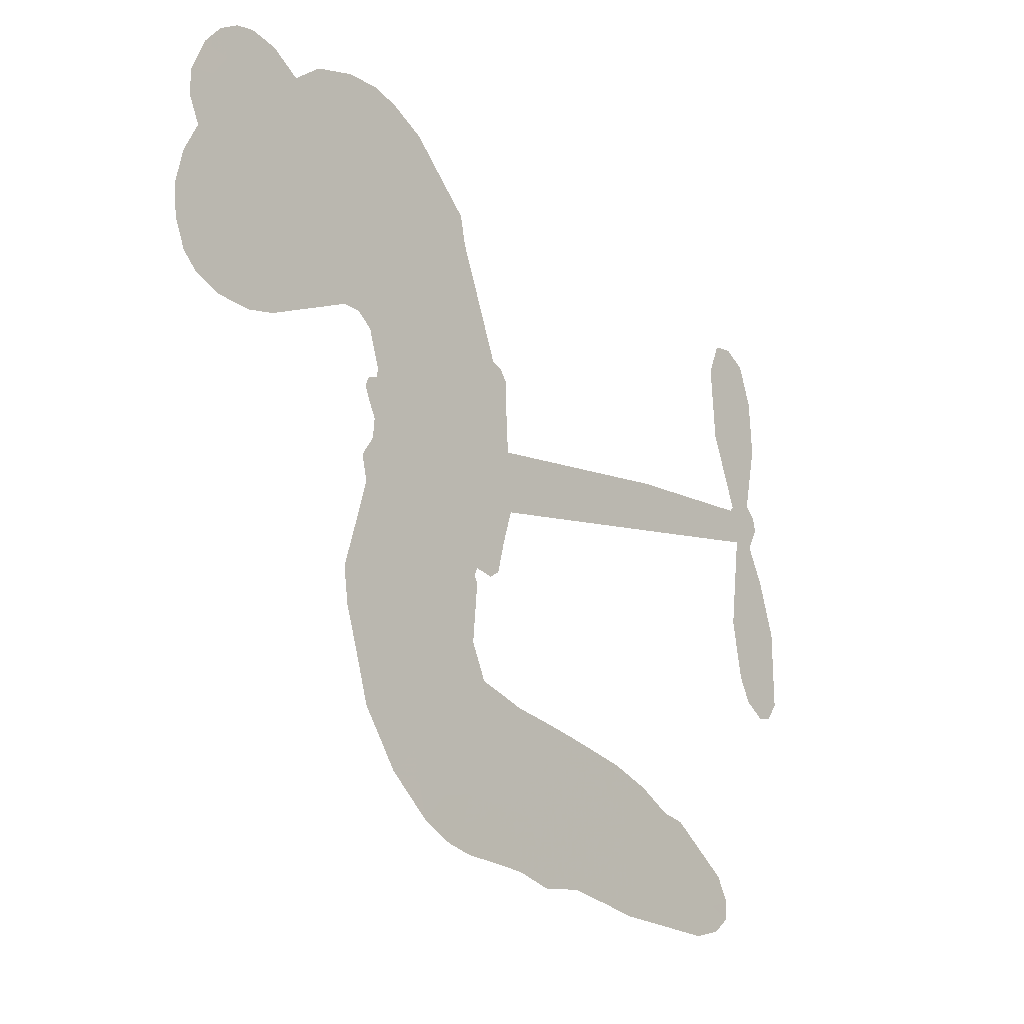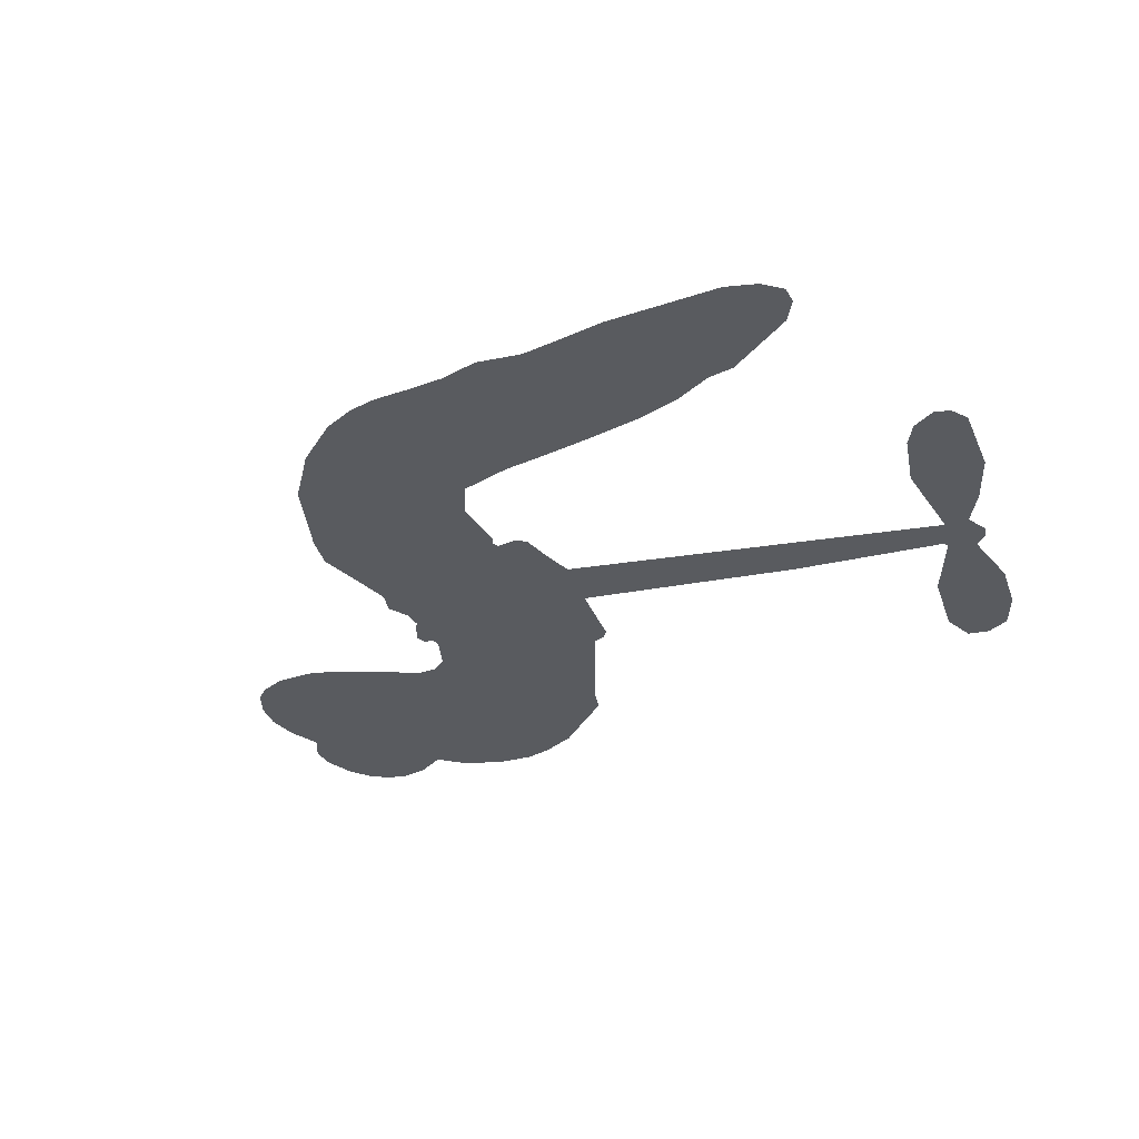
<metadata>
{"format":"obj","ext":"obj","renderer":"f3d","projection":"perspective","resolution":1024,"background":"white","views":[{"elev":-18.5,"azim":-50.3,"up":"+Y"},{"elev":-32.5,"azim":21.9,"up":"+Z"}]}
</metadata>
<code>
v -3782 904.1 0.2257
v -3770 953 0.2142
v -3748 997.3 0.1893
v -3765 1034 0.1564
v -3764 1070 0.1258
v -3743 1118 0
v -3718 1148 0.102
v -3689 1165 0.135
v -3661 1171 0.1547
v -3621 1162 0.1819
v -3580 1135 0.2241
v -3537 1167 0.2597
v -3477 1185 0.2811
v -3427 1186 0.2947
v -3387 1174 0.3046
v -3335 1147 0.3194
v -3245 1057 0.357
v -3236 1016 0.3705
v -3173 856.6 0.4716
v -3156 849.8 0.486
v -3146 835.1 0.5
v -3140 729 0.5272
v -2813 770 0.6118
v -2588 784.9 0.6795
v -2581 791.1 0.6864
v -2624 900.5 0.7179
v -2632 1010 0.7338
v -2612 1057 0.7382
v -2580 1062 0.741
v -2547 1041 0.75
v -2525 982.2 0.73
v -2520 900.9 0.7164
v -2541 804 0.6913
v -2525 787.5 0.6867
v -2520 768.1 0.6845
v -2537 734.7 0.6806
v -2510 681.5 0.6797
v -2483 600.9 0.6797
v -2481 487.6 0.6797
v -2499 462.6 0.6797
v -2522 457.5 0.6797
v -2555 479.1 0.6797
v -2573 514.5 0.6797
v -2590 599.9 0.6797
v -2573 735.7 0.6784
v -3134 641.6 0.5463
v -3161 547.3 0.5748
v -3177 537.6 0.5774
v -3205 543 0.5876
v -3211 532.3 0.6008
v -3205 520.8 0.6103
v -3213 436.8 0.669
v -3190 387.4 0.7013
v -3116 364.1 0.6935
v -2897 320.9 0.5832
v -2834 298.6 0.546
v -2782 269.7 0.5055
v -2744 262.2 0.4795
v -2650 193.5 0.3786
v -2631 159.1 0.324
v -2632 132.8 0.25
v -2659 111.3 0.3476
v -2705 99.71 0.4048
v -2869 108.7 0.5381
v -2993 131 0.6229
v -3057 124.4 0.662
v -3113 139.6 0.6969
v -3218 147.8 0.7854
v -3259 157.8 0.8353
v -3305 180.6 1
v -3368 235.5 0.7852
v -3420 310.8 0.7241
v -3458 434.3 0.6592
v -3466 484.6 0.64
v -3429 609.7 0.5732
v -3437 643.9 0.5548
v -3418 672 0.5366
v -3415 700 0.5138
v -3434 740.8 0.488
v -3428 754.6 0.4836
v -3412 760.3 0.475
v -3410 772.4 0.4601
v -3427 824.2 0.3966
v -3449 842.3 0.3579
v -3477 843.7 0.3262
v -3607 787.1 0.2586
v -3648 778.3 0.2511
v -3702 781.6 0.2439
v -3741 798.8 0.2394
v -3762 820.1 0.2368
v -3778 859.7 0.2319
v -2853 688.5 0.5994
v -2574 775.9 0.682
v -3388 763 0.4707
v -3227 546.1 0.5938
v -3209 478.7 0.6381
v -3413 740.5 0.4874
v -3175 826.1 0.4858
v -3149 594.7 0.5622
v -2713 712 0.6359
v -2559 792.5 0.688
v -2643 723.8 0.6569
v -2608 729.8 0.6682
v -3425 720 0.4976
v -3212 568.8 0.5788
v -2603 845.8 0.7066
v -2547 767.7 0.6836
v -2573 826 0.6984
v -2667 148.2 0.3594
v -2518 494.9 0.6797
v -3382 805.3 0.4356
v -3228 516.2 0.6142
v -3396 719.1 0.5014
v -3714 846.9 0.2382
v -3665 1118 0.1552
v -3460 890.2 0.3324
v -3143 782 0.5019
v -3183 565.6 0.574
v -2700 777.4 0.6416
v -2644 781.1 0.6585
v -3261 582.5 0.5787
v -3229 844.2 0.4567
v -3373 681.5 0.5268
v -3403 870.9 0.378
v -3191 608.5 0.5604
v -2596 756.5 0.6737
v -3282 531.8 0.6088
v -2627 754.6 0.6633
v -2660 752.1 0.6528
v -3387 634.9 0.5563
v -2775 199.9 0.4835
v -2581 667.8 0.6798
v -2591 1020 0.7367
v -2530 852.5 0.7065
v -2482 544.3 0.6797
v -3700 1051 0.1614
v -2678 717.9 0.6462
v -2768 235.6 0.4878
v -2556 699 0.6796
v -2835 230.4 0.5314
v -2697 227.9 0.436
v -2735 210.4 0.4558
v -3428 1108 0.2996
v -3219 228.6 0.7746
v -3739 885.4 0.2303
v -3642 849 0.2508
v -3704 1111 0.111
v -3306 772 0.4757
v -3278 463.9 0.6496
v -2628 955.1 0.7265
v -2568 865.6 0.709
v -3729 1028 0.1686
v -3684 978.7 0.2103
v -3695 1014 0.189
v -3626 1015 0.2197
v -3661 1038 0.1922
v -2787 104.3 0.4788
v -2698 181.9 0.4135
v -3416 1147 0.2993
v -3314 1020 0.3529
v -3230 187.9 0.8021
v -3634 812.8 0.2536
v -3543 815.2 0.2803
v -3677 822.6 0.2454
v -3348 778.8 0.4638
v -3241 460.6 0.6517
v -3265 406 0.6851
v -3659 1003 0.2092
v -3627 947.3 0.2398
v -3609 1077 0.2106
v -3670 1078 0.1665
v -3463 1140 0.2852
v -3376 1114 0.3145
v -3274 1029 0.3597
v -3165 144.5 0.7377
v -3270 218.7 0.8371
v -3351 733.3 0.4939
v -3317 848.1 0.4282
v -3628 1049 0.2071
v -3576 1035 0.2406
v -3290 1102 0.3381
v -3391 838.5 0.4059
v -3195 201.1 0.7629
v -3154 256 0.7213
v -3343 817.8 0.4387
v -3302 1061 0.3449
v -3204 936.3 0.4135
v -3361 857.1 0.4069
v -3335 1092 0.329
v -3355 935.6 0.3697
v -3280 954.9 0.3864
v -3370 896.9 0.3811
v -3266 991.2 0.3747
v -3315 900.5 0.4007
v -3417 934.3 0.3427
v -3220 976 0.3907
v -3404 903.9 0.3617
v -3242 944.2 0.4009
v -3273 913 0.408
v -3231 904.5 0.4239
v -3260 872.7 0.4322
v -3188 896.5 0.4395
v -3273 827.9 0.4521
v -3215 875.2 0.4445
v -3436 870.5 0.3566
v -3258 552.1 0.5947
v -3291 564.5 0.5908
v -3309 624 0.5591
v -3348 532.7 0.6117
v -2556 1004 0.7369
v -2590 976.5 0.7299
v -2589 930.6 0.722
v -3680 896.7 0.2361
v -3679 859.7 0.2418
v -3222 748.1 0.5029
v -3725 957.8 0.211
v -3528 888.1 0.2908
v -3226 401.6 0.6893
v -3254 338 0.7251
v -3221 362.2 0.7096
v -3256 372.6 0.705
v -3322 373 0.7037
v -3289 353.3 0.7171
v -3200 301.5 0.7315
v -3342 306.6 0.7473
v -3221 328.5 0.7248
v -3253 283.7 0.7615
v -3173 341.7 0.71
v -3322 337.3 0.7274
v -3439 372.7 0.6901
v -3296 299.9 0.7569
v -3620 1119 0.1933
v -3640 1092 0.1846
v -3501 1152 0.2717
v -3535 1120 0.2538
v -3493 1109 0.2745
v -3527 1064 0.2617
v -3361 1160 0.3118
v -3386 1144 0.3078
v -3274 186.3 0.8842
v -3318 228.7 0.8518
v -3582 980.1 0.2505
v -3312 1124 0.3281
v -3393 1037 0.3236
v -3346 648.3 0.5464
v -3352 604.1 0.5721
v -3287 692.6 0.5222
v -3329 686.2 0.5242
v -3302 659.6 0.5395
v -3257 632.3 0.5533
v -3389 469.5 0.6463
v -2589 894.8 0.7155
v -2556 913.3 0.7185
v -2523 941.6 0.7232
v -2556 959.8 0.7269
v -3707 878.8 0.2347
v -3714 918.7 0.2253
v -3677 937.9 0.2266
v -3179 753.4 0.5093
v -3237 795.9 0.4783
v -3716 989.4 0.1974
v -3494 875.6 0.3121
v -3495 924 0.3038
v -3510 829.3 0.2987
v -3589 841.1 0.2655
v -3540 852.5 0.2851
v -3574 883.1 0.2703
v -3557 933.2 0.2714
v -3249 248.3 0.7878
v -3215 266.3 0.7543
v -3288 260.2 0.7952
v -3328 268.5 0.7847
v -3155 300.6 0.7124
v -3005 344.3 0.6428
v -3135 332.7 0.7002
v -3112 297.1 0.6932
v -3060 354.7 0.6703
v -3111 253.6 0.6962
v -3134 219.7 0.7136
v -3037 275.9 0.6548
v -3096 331.1 0.6848
v -3169 224 0.7373
v -3122 180.3 0.7058
v -3078 275.9 0.6767
v -3056 313.6 0.666
v -3076 169.5 0.6752
v -3017 308.2 0.6458
v -3056 223 0.6647
v -2968 255.4 0.6146
v -3095 217 0.6883
v -2951 332.9 0.6131
v -3000 275.3 0.6342
v -3018 238.6 0.6426
v -2964 295.5 0.6166
v -3017 182.2 0.6397
v -2914 269.8 0.5857
v -3153 376.1 0.7027
v -3568 1092 0.2353
v -3595 1009 0.2374
v -3615 983.8 0.2343
v -3562 1005 0.2548
v -3542 1033 0.2592
v -3543 970.2 0.2708
v -3479 1023 0.2913
v -3525 1001 0.2734
v -3500 966.5 0.2928
v -3459 949.6 0.3173
v -3447 919.9 0.3315
v -3420 988.4 0.3253
v -3467 986.9 0.3044
v -3373 1073 0.3226
v -3413 1071 0.3098
v -3352 1038 0.337
v -3461 1073 0.291
v -3437 1035 0.3071
v -3372 994.9 0.3424
v -3318 589.5 0.5786
v -3349 568.5 0.5919
v -3447 547.8 0.6113
v -3392 583 0.5866
v -3437 578.8 0.5936
v -3412 555.1 0.6036
v -3418 508.1 0.628
v -3280 608.6 0.5663
v -3230 605.9 0.5645
v -3213 648.1 0.5454
v -3430 463.8 0.6483
v -3367 354.9 0.7103
v -3750 922.7 0.2217
v -3179 789.8 0.4951
v -3274 790.7 0.472
v -3306 809.7 0.4535
v -3268 744.9 0.4968
v -3209 816.8 0.4769
v -3575 801.2 0.2675
v -3527 919.9 0.2876
v -3591 945.6 0.2543
v -3610 907.1 0.2533
v -3647 915.1 0.2406
v -3043 157.2 0.6543
v -2980 210 0.6182
v -3559 1062 0.2449
v -3495 1076 0.2761
v -3392 962.6 0.3446
v -3378 506.5 0.6271
v -3333 474.4 0.6437
v -3456 516.3 0.6271
v -3174 641.7 0.5475
v -3157 683.9 0.5353
v -3249 671.7 0.5342
v -3207 696.3 0.5264
v -3210 779.1 0.4925
v -3307 730.2 0.4999
v -3612 870.4 0.2572
v -2979 169.3 0.6153
v -2931 120.2 0.5793
v -2911 189 0.5739
v -2962 125.7 0.6006
v -2940 159.6 0.5895
v -2901 148.4 0.5625
v -2947 195.3 0.5968
v -2923 229.3 0.5858
v -2857 181 0.538
v -2880 240.4 0.561
v -2851 265.3 0.5482
v -2816 259.6 0.525
v -2865 309.9 0.5649
v -2994 665 0.5668
v -2977 749.4 0.5732
v -3178 715.5 0.5228
v -3245 711 0.5162
v -2864 145.1 0.5385
v -2811 152.6 0.5021
v -2828 106.6 0.5102
v -2743 161.7 0.4493
v -2882 280.8 0.569
v -3064 653.3 0.5522
v -2778 164.8 0.4787
v -2746 102 0.4437
v -2763 132.8 0.4618
v -2724 130.9 0.4252
v -3058 739.2 0.5547
v -3129 699.2 0.5374
v -3099 734.1 0.5441
v -2532 543 0.6797
v -2508 572.2 0.6797
v -2537 622.4 0.6797
v -2582 557.2 0.6797
v -2548 581 0.6797
v -3726 1079 0.1157
v -3263 499 0.6274
v -3303 499.3 0.6288
v -3316 938.7 0.3826
v -3313 979.4 0.3671
v -3295 873.6 0.4213
v -3394 273.3 0.7518
v -3381 309.7 0.7348
v -2929 303.4 0.5978
v -3403 416.2 0.6725
v -3359 399.8 0.685
v -3313 421.2 0.6748
v -3369 437 0.6639
v -3283 432.6 0.6685
v -3336 443.2 0.6614
v -2882 206.1 0.5572
v -2816 193.8 0.5116
v -2801 224.8 0.5075
v -3074 697 0.5506
v -3099 647.5 0.5468
v -3033 683.6 0.5592
v -3018 744.3 0.564
v -2923 676.7 0.5828
v -2998 707.1 0.5674
v -2959 670.9 0.5747
v -2895 759.7 0.5922
v -2948 714.7 0.5786
v -2904 716.3 0.5888
v -2936 754.6 0.5826
v -2888 682.6 0.591
v -2496 641.2 0.6797
v -2543 660.9 0.6797
v -2586 633.9 0.6797
v -3348 969.6 0.3594
v -3448 403.6 0.6737
v -3399 377.7 0.6931
v -3429 341.8 0.7075
v -3396 338.5 0.7149
v -3102 680.1 0.545
v -2757 773.7 0.6259
v -2727 748.6 0.6334
v -2783 700.2 0.6169
v -2748 706.1 0.6262
v -2771 737.5 0.6213
v -2811 729.6 0.6111
v -2854 764.9 0.6019
v -2865 726.6 0.5981
v -3156 190.4 0.7309
v -3190 167.3 0.7601
f 112 206 391
f 186 160 174
f 75 130 76
f 203 122 201
f 105 121 206
f 45 107 93
f 51 50 112
f 123 78 77
f 89 88 114
f 125 118 99
f 1 91 145
f 162 164 87
f 25 108 106
f 43 42 110
f 80 79 97
f 126 93 24
f 58 138 142
f 179 299 180
f 128 129 102
f 105 125 325
f 52 166 167
f 143 159 172
f 240 176 70
f 142 138 131
f 176 240 161
f 223 231 219
f 59 158 109
f 95 112 50
f 117 21 98
f 113 94 97
f 97 104 113
f 104 78 113
f 349 383 22
f 166 112 391
f 105 95 49
f 74 73 327
f 51 112 96
f 82 94 111
f 107 34 101
f 52 218 53
f 323 345 322
f 203 260 122
f 90 89 114
f 167 221 218
f 145 256 257
f 91 90 114
f 298 232 170
f 98 19 334
f 282 183 437
f 77 76 130
f 4 3 152
f 152 5 4
f 56 365 366
f 45 126 103
f 115 9 8
f 8 7 147
f 45 139 36
f 106 151 252
f 147 7 6
f 381 158 375
f 114 145 91
f 246 208 245
f 136 154 156
f 10 9 115
f 19 122 334
f 205 83 124
f 17 174 18
f 84 205 116
f 165 111 94
f 182 83 111
f 162 146 164
f 239 15 159
f 206 207 127
f 129 137 102
f 236 234 235
f 350 250 326
f 172 159 14
f 180 302 342
f 126 45 93
f 322 318 320
f 239 238 15
f 211 150 212
f 5 152 390
f 136 152 154
f 25 93 101
f 31 30 210
f 107 45 36
f 124 192 197
f 161 183 144
f 119 430 137
f 120 119 129
f 296 364 376
f 359 361 355
f 287 274 285
f 363 373 406
f 276 285 281
f 50 49 95
f 53 218 220
f 275 54 297
f 49 48 118
f 126 128 103
f 274 287 294
f 58 57 138
f 78 123 113
f 407 406 131
f 118 105 49
f 375 158 142
f 68 161 69
f 61 109 62
f 421 139 132
f 109 60 59
f 166 52 96
f 423 394 160
f 60 109 61
f 348 349 351
f 85 84 116
f 141 58 142
f 162 87 86
f 43 110 385
f 134 32 151
f 386 385 135
f 110 42 41
f 110 135 385
f 102 103 128
f 57 366 407
f 40 110 41
f 40 39 110
f 421 387 420
f 119 137 129
f 141 158 59
f 37 36 139
f 105 206 95
f 47 118 48
f 94 81 97
f 95 206 112
f 430 433 432
f 432 100 430
f 413 416 369
f 82 81 94
f 177 165 94
f 98 20 19
f 98 21 20
f 97 79 104
f 63 62 109
f 108 151 106
f 117 330 259
f 210 133 211
f 93 107 101
f 83 82 111
f 259 22 117
f 348 99 46
f 47 99 118
f 24 93 25
f 132 139 45
f 35 34 107
f 126 24 128
f 101 34 33
f 118 125 105
f 130 123 77
f 115 8 147
f 128 24 120
f 108 101 33
f 27 133 28
f 108 33 134
f 255 253 254
f 185 111 165
f 28 133 29
f 133 30 29
f 129 128 120
f 110 39 135
f 159 15 14
f 145 114 256
f 193 160 394
f 101 108 25
f 389 388 385
f 36 35 107
f 168 154 153
f 81 80 97
f 372 373 363
f 151 108 134
f 214 114 164
f 145 257 329
f 163 265 335
f 179 233 171
f 390 6 5
f 147 390 171
f 113 123 177
f 177 123 248
f 209 346 392
f 397 396 225
f 261 154 152
f 27 150 211
f 253 252 151
f 152 136 390
f 3 2 216
f 168 169 300
f 261 152 3
f 168 156 154
f 261 153 154
f 234 236 172
f 179 156 155
f 147 171 115
f 64 374 372
f 375 380 381
f 141 142 158
f 142 131 375
f 172 14 13
f 143 173 239
f 308 205 197
f 196 198 187
f 283 175 67
f 161 144 176
f 264 266 163
f 214 146 213
f 85 262 264
f 262 85 116
f 114 88 164
f 87 164 88
f 177 94 113
f 332 148 331
f 112 166 96
f 166 149 403
f 346 209 345
f 223 219 221
f 169 168 153
f 155 156 168
f 265 162 86
f 162 265 146
f 179 180 170
f 11 10 232
f 136 156 171
f 171 156 179
f 12 234 13
f 172 13 234
f 173 311 189
f 189 311 313
f 16 173 189
f 200 198 199
f 288 280 284
f 183 282 144
f 270 184 224
f 70 176 241
f 245 248 123
f 148 165 177
f 188 194 192
f 188 182 185
f 179 155 299
f 179 170 233
f 299 300 242
f 301 302 180
f 188 192 124
f 17 181 186
f 83 182 124
f 438 161 68
f 437 283 279
f 288 290 286
f 220 226 228
f 332 165 148
f 188 185 178
f 17 186 174
f 189 186 181
f 174 193 18
f 185 182 111
f 202 187 200
f 182 188 124
f 16 189 243
f 311 173 312
f 189 313 186
f 194 190 192
f 18 193 196
f 194 188 178
f 190 195 197
f 160 193 174
f 198 196 193
f 122 204 201
f 393 194 199
f 160 313 316
f 304 314 343
f 190 197 192
f 198 193 191
f 197 195 308
f 199 191 393
f 198 191 199
f 395 194 178
f 198 200 187
f 201 200 199
f 204 19 202
f 395 199 194
f 201 395 203
f 332 178 185
f 204 202 200
f 260 331 333
f 201 204 200
f 19 204 122
f 83 205 84
f 197 205 124
f 207 206 121
f 206 127 391
f 324 317 207
f 130 320 246
f 250 350 249
f 123 130 245
f 127 207 209
f 207 121 324
f 30 133 210
f 133 27 211
f 150 26 212
f 210 211 255
f 252 212 26
f 253 255 212
f 146 354 339
f 258 153 216
f 146 214 164
f 256 214 213
f 353 247 333
f 348 46 349
f 2 1 329
f 216 257 258
f 307 263 308
f 354 267 338
f 52 167 218
f 221 220 218
f 221 167 223
f 269 270 227
f 219 226 220
f 53 220 228
f 167 222 223
f 219 220 221
f 402 400 404
f 328 225 229
f 222 229 223
f 269 227 271
f 226 227 224
f 224 273 228
f 397 72 396
f 71 70 241
f 227 226 219
f 226 224 228
f 223 229 231
f 144 269 176
f 273 224 184
f 297 53 228
f 399 251 327
f 231 229 225
f 400 402 399
f 426 427 425
f 71 241 272
f 219 231 227
f 10 115 232
f 233 115 171
f 170 232 233
f 115 233 232
f 11 235 12
f 234 12 235
f 11 232 298
f 236 143 172
f 235 11 298
f 235 237 343
f 299 301 180
f 237 302 304
f 143 239 159
f 173 16 238
f 173 238 239
f 70 69 240
f 161 240 69
f 176 269 271
f 271 231 272
f 338 268 337
f 262 263 217
f 314 312 143
f 189 181 243
f 316 313 244
f 246 245 130
f 249 248 245
f 319 322 321
f 318 207 317
f 250 249 208
f 215 260 333
f 249 245 208
f 248 247 353
f 250 208 324
f 247 248 249
f 325 250 324
f 325 326 250
f 230 399 424
f 400 222 401
f 106 252 26
f 253 151 32
f 255 254 31
f 212 252 253
f 210 255 31
f 253 32 254
f 212 255 211
f 214 256 114
f 257 256 213
f 257 213 258
f 216 2 329
f 339 258 213
f 169 153 258
f 330 117 98
f 326 351 350
f 331 260 203
f 259 330 352
f 3 216 261
f 153 261 216
f 263 262 116
f 266 264 262
f 310 304 305
f 301 242 303
f 265 266 267
f 266 262 217
f 267 266 217
f 265 163 266
f 268 267 217
f 268 338 267
f 263 336 217
f 268 303 337
f 270 269 144
f 227 231 271
f 270 144 282
f 227 270 224
f 272 231 225
f 176 271 241
f 272 225 396
f 241 271 272
f 184 278 276
f 228 273 275
f 276 284 285
f 285 274 277
f 273 276 275
f 284 276 278
f 184 276 273
f 54 275 281
f 175 283 437
f 276 281 275
f 279 184 282
f 278 184 279
f 437 279 282
f 290 288 284
f 376 398 296
f 277 54 281
f 282 184 270
f 438 183 161
f 66 286 67
f 67 286 283
f 279 290 278
f 284 280 285
f 285 280 287
f 277 281 285
f 340 65 295
f 278 290 284
f 292 287 280
f 294 287 292
f 340 286 66
f 341 293 295
f 292 280 293
f 358 359 355
f 279 283 290
f 286 290 283
f 293 280 288
f 291 294 398
f 294 292 289
f 295 293 288
f 289 292 293
f 294 289 296
f 294 291 274
f 340 288 286
f 293 341 289
f 361 362 341
f 365 376 364
f 342 170 180
f 275 297 228
f 237 235 298
f 300 299 155
f 301 299 242
f 168 300 155
f 337 300 169
f 242 337 303
f 342 302 237
f 305 301 303
f 311 312 244
f 336 303 268
f 307 310 306
f 301 305 302
f 305 303 306
f 303 336 306
f 304 302 305
f 307 306 263
f 305 306 310
f 308 263 116
f 307 195 309
f 308 116 205
f 195 307 308
f 309 344 316
f 309 244 315
f 307 309 310
f 315 310 309
f 312 173 143
f 313 311 244
f 314 143 236
f 315 312 314
f 244 309 316
f 186 313 160
f 343 314 236
f 315 314 304
f 315 304 310
f 244 312 315
f 344 309 195
f 393 394 423
f 208 246 317
f 318 317 246
f 75 320 130
f 207 318 209
f 323 251 345
f 320 318 246
f 320 321 322
f 322 319 323
f 320 75 321
f 318 322 209
f 347 74 323
f 327 323 74
f 317 324 208
f 325 324 121
f 105 325 121
f 326 325 125
f 348 326 125
f 350 247 249
f 230 425 399
f 323 327 251
f 427 397 328
f 73 399 327
f 145 329 1
f 216 329 257
f 334 330 98
f 215 352 260
f 332 331 203
f 331 148 333
f 178 332 203
f 332 185 165
f 353 333 148
f 371 247 350
f 122 260 334
f 334 260 352
f 336 263 306
f 265 86 335
f 268 217 336
f 300 337 242
f 337 169 338
f 169 258 339
f 265 354 146
f 146 339 213
f 169 339 338
f 65 340 66
f 288 340 295
f 65 355 295
f 341 295 355
f 237 298 342
f 170 342 298
f 235 343 236
f 304 343 237
f 195 190 344
f 423 344 190
f 346 345 251
f 322 345 209
f 399 425 400
f 391 392 149
f 99 348 125
f 323 319 347
f 413 410 368
f 259 370 22
f 215 351 370
f 326 348 351
f 371 333 247
f 370 351 349
f 371 215 333
f 259 352 215
f 334 352 330
f 148 177 353
f 248 353 177
f 267 354 265
f 339 354 338
f 360 363 357
f 289 341 362
f 357 359 360
f 358 356 359
f 364 140 365
f 360 359 356
f 355 65 358
f 361 359 357
f 356 64 360
f 364 405 140
f 361 357 362
f 355 361 341
f 357 363 405
f 289 362 296
f 360 64 372
f 374 157 373
f 296 362 364
f 362 357 405
f 366 365 140
f 398 376 55
f 366 140 407
f 56 366 57
f 417 415 418
f 365 56 367
f 428 384 383
f 22 370 349
f 215 370 259
f 350 351 371
f 215 371 351
f 373 157 380
f 363 360 372
f 378 375 131
f 373 378 406
f 372 374 373
f 381 380 379
f 365 367 376
f 55 376 367
f 377 410 408
f 46 383 349
f 406 378 131
f 373 380 378
f 63 381 379
f 380 375 378
f 157 379 380
f 63 109 381
f 158 381 109
f 408 382 384
f 22 383 384
f 386 135 38
f 377 408 428
f 428 46 409
f 385 386 389
f 387 386 38
f 389 44 388
f 421 420 37
f 422 44 387
f 386 387 389
f 43 385 388
f 44 389 387
f 171 390 136
f 6 390 147
f 392 391 127
f 166 391 149
f 209 392 127
f 149 392 346
f 394 393 191
f 190 194 393
f 193 394 191
f 423 160 316
f 203 395 178
f 199 395 201
f 272 396 71
f 222 328 229
f 328 397 225
f 291 398 55
f 294 296 398
f 400 328 222
f 401 222 167
f 399 402 251
f 167 403 401
f 404 149 346
f 404 400 401
f 346 251 402
f 166 403 167
f 404 403 149
f 404 401 403
f 346 402 404
f 140 405 363
f 362 405 364
f 407 131 138
f 363 406 140
f 407 138 57
f 140 406 407
f 410 377 368
f 413 411 410
f 428 408 384
f 382 408 410
f 413 414 416
f 382 410 411
f 369 411 413
f 416 414 412
f 436 434 435
f 413 368 414
f 417 416 412
f 92 436 419
f 418 369 416
f 417 419 436
f 139 421 37
f 417 418 416
f 417 412 419
f 387 38 420
f 422 421 132
f 344 423 316
f 421 422 387
f 393 423 190
f 72 397 427
f 399 73 424
f 400 425 328
f 425 427 328
f 425 230 426
f 72 427 426
f 46 428 383
f 377 428 409
f 119 429 430
f 137 430 100
f 432 433 431
f 429 23 433
f 434 431 433
f 433 430 429
f 434 433 23
f 415 417 436
f 92 431 434
f 434 436 92
f 434 23 435
f 415 436 435
f 437 183 438
f 68 175 438
f 437 438 175

</code>
